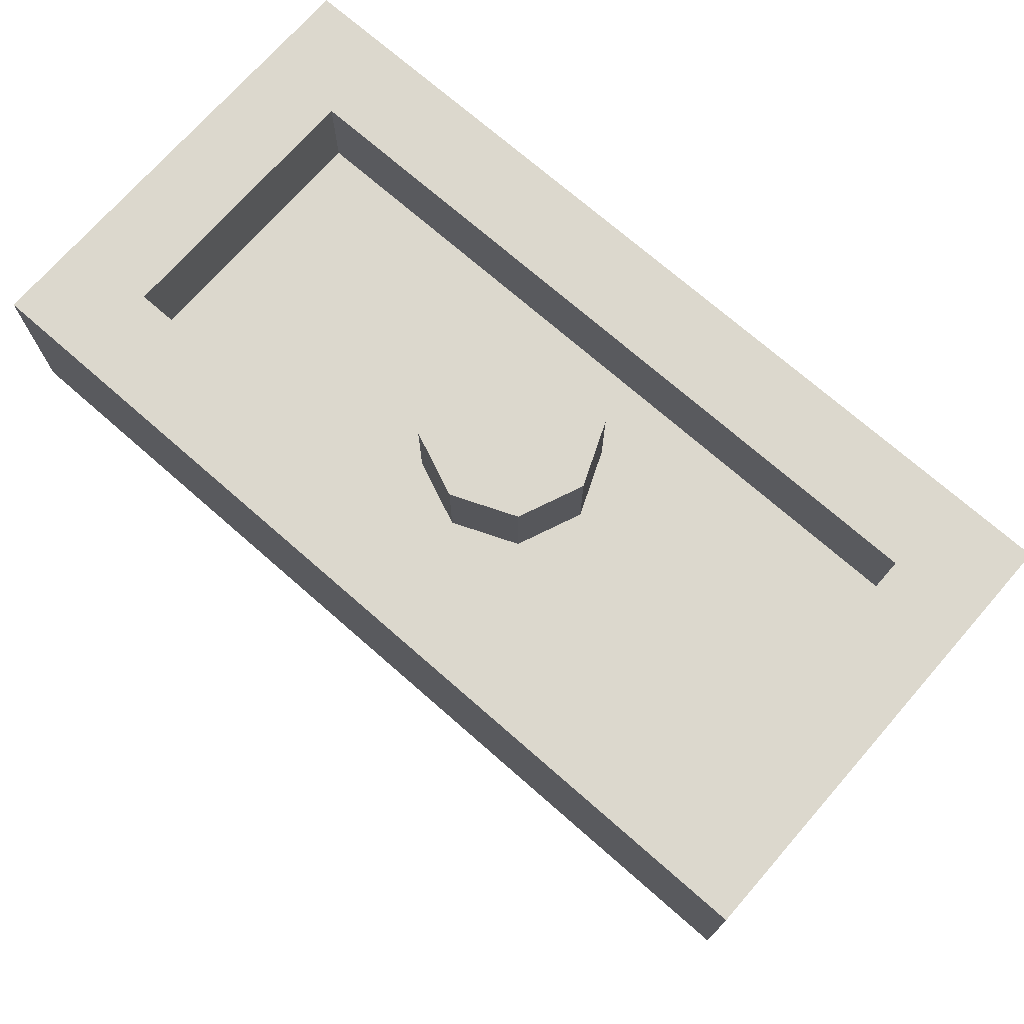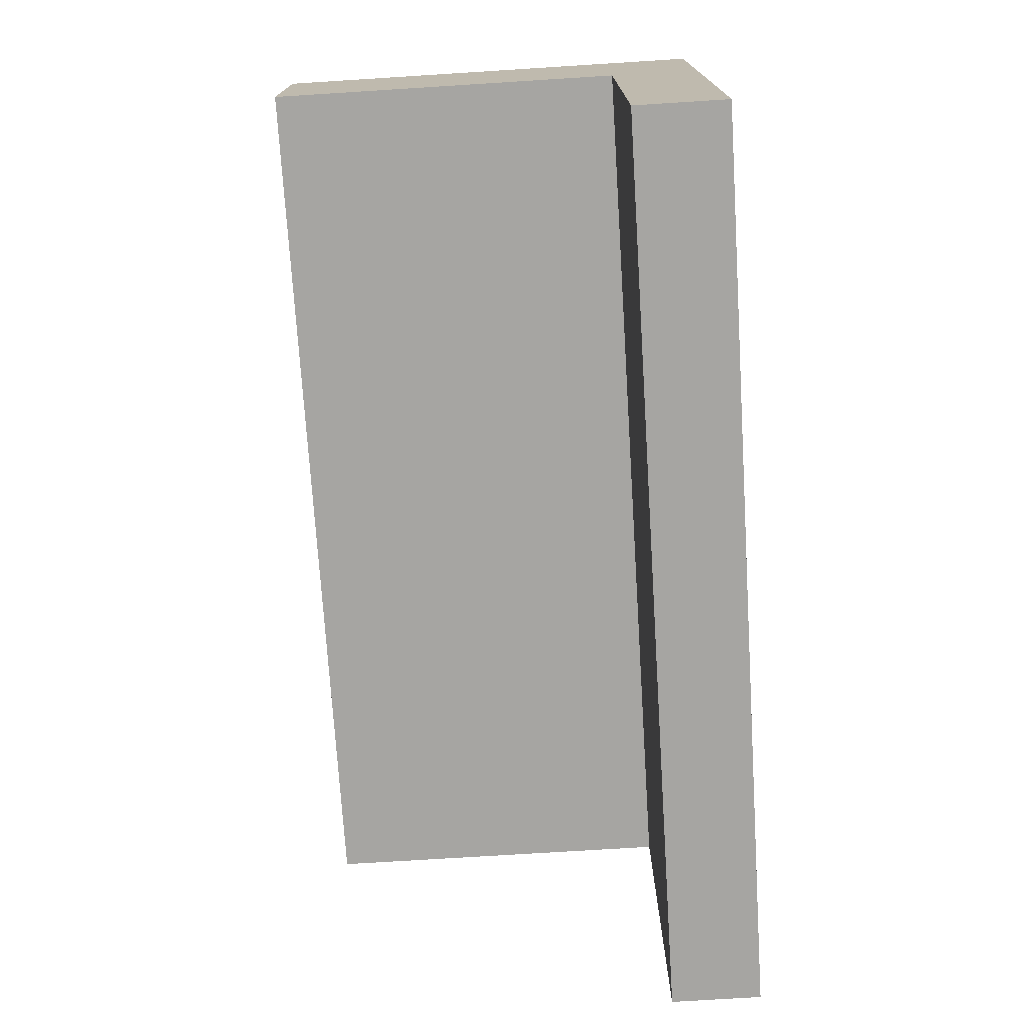
<metadata>
{"format":"obj","ext":"obj","renderer":"f3d","projection":"perspective","resolution":1024,"background":"white","views":[{"elev":72.5,"azim":-138.8,"up":"+Y"},{"elev":-73.7,"azim":-86.4,"up":"+Y"}]}
</metadata>
<code>
v 0 1.2 0
v 0.2 1.2 0
v 0.1414 1.2 0.1414
v 0 1.2 0
v 0.1414 1.2 0.1414
v 0 1.2 0.2
v 0 1.2 0
v 0 1.2 0.2
v -0.1414 1.2 0.1414
v 0 1.2 0
v -0.1414 1.2 0.1414
v -0.2 1.2 0
v 0 1.2 0
v -0.2 1.2 0
v -0.1414 1.2 -0.1414
v 0 1.2 0
v -0.1414 1.2 -0.1414
v 0 1.2 -0.2
v 0 1.2 0
v 0 1.2 -0.2
v 0.1414 1.2 -0.1414
v 0 1.2 0
v 0.1414 1.2 -0.1414
v 0.2 1.2 0
v 0.1414 1.2 0.1414
v 0.2 1.2 0
v 0.2 1 0
v 0.1414 1 0.1414
v 0 1.2 0.2
v 0.1414 1.2 0.1414
v 0.1414 1 0.1414
v 0 1 0.2
v -0.1414 1.2 0.1414
v 0 1.2 0.2
v 0 1 0.2
v -0.1414 1 0.1414
v -0.2 1.2 0
v -0.1414 1.2 0.1414
v -0.1414 1 0.1414
v -0.2 1 0
v -0.1414 1.2 -0.1414
v -0.2 1.2 0
v -0.2 1 0
v -0.1414 1 -0.1414
v 0 1.2 -0.2
v -0.1414 1.2 -0.1414
v -0.1414 1 -0.1414
v 0 1 -0.2
v 0.1414 1.2 -0.1414
v 0 1.2 -0.2
v 0 1 -0.2
v 0.1414 1 -0.1414
v 0.2 1.2 0
v 0.1414 1.2 -0.1414
v 0.1414 1 -0.1414
v 0.2 1 0
v -0.8 1 0.3
v 0.8 1 0.3
v 0.8 1 -0.3
v -0.8 1 -0.3
v -0.8 1 0.3
v -0.8 1.2 0.3
v 0.8 1.2 0.3
v 0.8 1 0.3
v -0.8 1 -0.3
v -0.8 1.2 -0.3
v -0.8 1.2 0.3
v -0.8 1 0.3
v 0.8 1 -0.3
v 0.8 1.2 -0.3
v -0.8 1.2 -0.3
v -0.8 1 -0.3
v 0.8 1 0.3
v 0.8 1.2 0.3
v 0.8 1.2 -0.3
v 0.8 1 -0.3
v 1 1.2 0.5
v 0.8 1.2 0.3
v -0.8 1.2 0.3
v -1 1.2 0.5
v -1 1.2 0.5
v -0.8 1.2 0.3
v -0.8 1.2 -0.3
v -1 1.2 -0.5
v -1 1.2 -0.5
v -0.8 1.2 -0.3
v 0.8 1.2 -0.3
v 1 1.2 -0.5
v 1 1.2 -0.5
v 0.8 1.2 -0.3
v 0.8 1.2 0.3
v 1 1.2 0.5
v 1 0.8 -0.5
v 1 0.8 0.3
v -1 0.8 0.3
v -1 0.8 -0.5
v 1 0 0.3
v 1 0 0.5
v -1 0 0.5
v -1 0 0.3
v -1 1.2 0.5
v -1 1.2 -0.5
v -1 0.8 -0.5
v -1 0.8 0.3
v -1 1.2 -0.5
v 1 1.2 -0.5
v 1 0.8 -0.5
v -1 0.8 -0.5
v 1 1.2 -0.5
v 1 1.2 0.5
v 1 0.8 0.3
v 1 0.8 -0.5
v -1 1.2 0.5
v -1 0.8 0.3
v -1 0 0.3
v -1 0 0.5
v -1 0.8 0.3
v 1 0.8 0.3
v 1 0 0.3
v -1 0 0.3
v 1 0.8 0.3
v 1 1.2 0.5
v 1 0 0.5
v 1 0 0.3
v 0.7008 0.495 0.5
v 0.7008 0.57 0.5
v 0.6533 0.548 0.5
v 0.7008 0.495 0.5
v 0.6533 0.548 0.5
v 0.6336 0.495 0.5
v 0.7008 0.495 0.5
v 0.6336 0.495 0.5
v 0.6533 0.442 0.5
v 0.7008 0.495 0.5
v 0.6533 0.442 0.5
v 0.7008 0.42 0.5
v 0.5766 0.4433 0.5
v 0.6387 0.4663 0.5
v 0.6336 0.495 0.5
v 0.5664 0.495 0.5
v 0.6058 0.3995 0.5
v 0.6533 0.442 0.5
v 0.6387 0.4663 0.5
v 0.5766 0.4433 0.5
v 0.6494 0.3703 0.5
v 0.6751 0.4257 0.5
v 0.6533 0.442 0.5
v 0.6058 0.3995 0.5
v 0.7008 0.36 0.5
v 0.7008 0.42 0.5
v 0.6751 0.4257 0.5
v 0.6494 0.3703 0.5
v 0.6494 0.6197 0.5
v 0.6751 0.5643 0.5
v 0.7008 0.57 0.5
v 0.7008 0.63 0.5
v 0.6058 0.5905 0.5
v 0.6533 0.548 0.5
v 0.6751 0.5643 0.5
v 0.6494 0.6197 0.5
v 0.5766 0.5467 0.5
v 0.6387 0.5237 0.5
v 0.6533 0.548 0.5
v 0.6058 0.5905 0.5
v 0.5664 0.495 0.5
v 0.6336 0.495 0.5
v 0.6387 0.5237 0.5
v 0.5766 0.5467 0.5
v 0.85 0.36 0.5
v 0.7876 0.42 0.5
v 0.7008 0.42 0.5
v 0.7008 0.36 0.5
v 0.7876 0.57 0.5
v 0.7876 0.63 0.5
v 0.7008 0.63 0.5
v 0.7008 0.57 0.5
v 0.7876 0.57 0.5
v 0.85 0.36 0.5
v 0.85 0.84 0.5
v 0.7876 0.63 0.5
v 0.7876 0.63 0.5
v 0.85 0.84 0.5
v 0.7876 0.84 0.5
v 0.85 0.36 0.5
v 0.7876 0.57 0.5
v 0.7876 0.42 0.5
v 0.3936 0.84 0.5
v 0.3936 0.78 0.5
v 0.4375 0.7661 0.5
v 0.4597 0.8216 0.5
v 0.4597 0.8216 0.5
v 0.4375 0.7661 0.5
v 0.4747 0.7268 0.5
v 0.5158 0.7696 0.5
v 0.5158 0.7696 0.5
v 0.4747 0.7268 0.5
v 0.4999 0.6687 0.5
v 0.5532 0.6919 0.5
v 0.5532 0.6919 0.5
v 0.4999 0.6687 0.5
v 0.5088 0.6 0.5
v 0.5663 0.6 0.5
v 0.5663 0.6 0.5
v 0.5088 0.6 0.5
v 0.4999 0.5313 0.5
v 0.5532 0.5081 0.5
v 0.5532 0.5081 0.5
v 0.4999 0.5313 0.5
v 0.4747 0.4733 0.5
v 0.5158 0.4304 0.5
v 0.5158 0.4304 0.5
v 0.4747 0.4733 0.5
v 0.4375 0.434 0.5
v 0.4597 0.3784 0.5
v 0.4597 0.3784 0.5
v 0.4375 0.434 0.5
v 0.3936 0.42 0.5
v 0.3936 0.36 0.5
v 0.3936 0.36 0.5
v 0.3936 0.42 0.5
v 0.3497 0.434 0.5
v 0.3275 0.3784 0.5
v 0.3275 0.3784 0.5
v 0.3497 0.434 0.5
v 0.3125 0.4733 0.5
v 0.2715 0.4304 0.5
v 0.2715 0.4304 0.5
v 0.3125 0.4733 0.5
v 0.2873 0.5313 0.5
v 0.234 0.5081 0.5
v 0.234 0.5081 0.5
v 0.2873 0.5313 0.5
v 0.2784 0.6 0.5
v 0.2209 0.6 0.5
v 0.2209 0.6 0.5
v 0.2784 0.6 0.5
v 0.2873 0.6687 0.5
v 0.234 0.6919 0.5
v 0.234 0.6919 0.5
v 0.2873 0.6687 0.5
v 0.3125 0.7268 0.5
v 0.2715 0.7696 0.5
v 0.2715 0.7696 0.5
v 0.3125 0.7268 0.5
v 0.3497 0.7661 0.5
v 0.3275 0.8216 0.5
v 0.3275 0.8216 0.5
v 0.3497 0.7661 0.5
v 0.3936 0.78 0.5
v 0.3936 0.84 0.5
v 0.12 0.36 0.5
v 0.1824 0.36 0.5
v 0.1824 0.84 0.5
v 0.12 0.78 0.5
v 0.12 0.78 0.5
v 0.1824 0.84 0.5
v -0.08 0.84 0.5
v -0.08 0.78 0.5
v -0.1248 0.36 0.5
v -0.1248 0.84 0.5
v -0.1824 0.84 0.5
v -0.1824 0.36 0.5
v -0.3936 0.36 0.5
v -0.3936 0.42 0.5
v -0.4375 0.4338 0.5
v -0.4597 0.3784 0.5
v -0.4597 0.3784 0.5
v -0.4375 0.4338 0.5
v -0.4747 0.4733 0.5
v -0.5158 0.4304 0.5
v -0.5158 0.4304 0.5
v -0.4747 0.4733 0.5
v -0.4869 0.5 0.5
v -0.5493 0.5 0.5
v -0.5158 0.7696 0.5
v -0.5493 0.7 0.5
v -0.4869 0.7 0.5
v -0.4747 0.7268 0.5
v -0.5158 0.7696 0.5
v -0.4747 0.7268 0.5
v -0.4375 0.7661 0.5
v -0.4597 0.8216 0.5
v -0.4597 0.8216 0.5
v -0.4375 0.7661 0.5
v -0.3936 0.78 0.5
v -0.3936 0.84 0.5
v -0.3936 0.84 0.5
v -0.3936 0.78 0.5
v -0.3497 0.7661 0.5
v -0.3275 0.8216 0.5
v -0.3275 0.8216 0.5
v -0.3497 0.7661 0.5
v -0.3125 0.7268 0.5
v -0.2715 0.7696 0.5
v -0.2715 0.7696 0.5
v -0.3125 0.7268 0.5
v -0.2873 0.6687 0.5
v -0.234 0.6919 0.5
v -0.234 0.6919 0.5
v -0.2873 0.6687 0.5
v -0.2784 0.6 0.5
v -0.2209 0.6 0.5
v -0.2209 0.6 0.5
v -0.2784 0.6 0.5
v -0.2873 0.5313 0.5
v -0.234 0.5081 0.5
v -0.234 0.5081 0.5
v -0.2873 0.5313 0.5
v -0.3125 0.4733 0.5
v -0.2715 0.4304 0.5
v -0.2715 0.4304 0.5
v -0.3125 0.4733 0.5
v -0.3497 0.434 0.5
v -0.3275 0.3784 0.5
v -0.3275 0.3784 0.5
v -0.3497 0.434 0.5
v -0.3936 0.42 0.5
v -0.3936 0.36 0.5
v -0.6624 0.78 0.5
v -0.6048 0.84 0.5
v -0.85 0.84 0.5
v -0.85 0.78 0.5
v -0.6048 0.36 0.5
v -0.6624 0.42 0.5
v -0.85 0.42 0.5
v -0.85 0.36 0.5
v -0.6624 0.57 0.5
v -0.6624 0.63 0.5
v -0.85 0.63 0.5
v -0.85 0.57 0.5
v -0.6048 0.6 0.5
v -0.6048 0.84 0.5
v -0.6624 0.78 0.5
v -0.6624 0.63 0.5
v -0.6624 0.57 0.5
v -0.6048 0.6 0.5
v -0.6624 0.63 0.5
v -0.6048 0.6 0.5
v -0.6624 0.57 0.5
v -0.6624 0.42 0.5
v -0.6048 0.36 0.5
v 0.5764 0.64 0.5
v 0.6494 0.6197 0.5
v 0.7008 0.63 0.5
v 0.7876 0.84 0.5
v 0.6058 0.5905 0.5
v 0.6494 0.6197 0.5
v 0.5764 0.64 0.5
v 0.5766 0.5467 0.5
v 0.6058 0.5905 0.5
v 0.5764 0.64 0.5
v 0.5663 0.6 0.5
v 0.5664 0.36 0.5
v 0.5766 0.4433 0.5
v 0.5664 0.495 0.5
v 0.5532 0.5081 0.5
v 0.5664 0.36 0.5
v 0.6058 0.3995 0.5
v 0.5766 0.4433 0.5
v 0.5664 0.36 0.5
v 0.6494 0.3703 0.5
v 0.6058 0.3995 0.5
v 0.5664 0.36 0.5
v 0.7008 0.36 0.5
v 0.6494 0.3703 0.5
v 0.3275 0.8216 0.5
v 0.3936 0.84 0.5
v 0.1824 0.84 0.5
v 0.2715 0.7696 0.5
v 0.3275 0.8216 0.5
v 0.1824 0.84 0.5
v 0.234 0.6919 0.5
v 0.2715 0.7696 0.5
v 0.1824 0.84 0.5
v 0.2209 0.6 0.5
v 0.234 0.6919 0.5
v 0.1824 0.84 0.5
v 0.1824 0.36 0.5
v 0.1824 0.36 0.5
v 0.234 0.5081 0.5
v 0.2209 0.6 0.5
v 0.1824 0.36 0.5
v 0.2715 0.4304 0.5
v 0.234 0.5081 0.5
v 0.1824 0.36 0.5
v 0.3275 0.3784 0.5
v 0.2715 0.4304 0.5
v 0.1824 0.36 0.5
v 0.3936 0.36 0.5
v 0.3275 0.3784 0.5
v 0.3936 0.36 0.5
v 0.5664 0.36 0.5
v 0.4597 0.3784 0.5
v 0.5664 0.36 0.5
v 0.5158 0.4304 0.5
v 0.4597 0.3784 0.5
v 0.5664 0.36 0.5
v 0.5532 0.5081 0.5
v 0.5158 0.4304 0.5
v 0.5532 0.6919 0.5
v 0.7876 0.84 0.5
v 0.5158 0.7696 0.5
v 0.5158 0.7696 0.5
v 0.7876 0.84 0.5
v 0.4597 0.8216 0.5
v 0.3936 0.84 0.5
v 0.4597 0.8216 0.5
v 0.7876 0.84 0.5
v 0.85 0.85 0.5
v 0.3936 0.6 0.5
v 0.3936 0.42 0.5
v 0.4375 0.434 0.5
v 0.4747 0.4733 0.5
v 0.3936 0.6 0.5
v 0.4747 0.4733 0.5
v 0.4999 0.5313 0.5
v 0.5088 0.6 0.5
v 0.3936 0.6 0.5
v 0.5088 0.6 0.5
v 0.4999 0.6687 0.5
v 0.4747 0.7268 0.5
v 0.3936 0.6 0.5
v 0.4747 0.7268 0.5
v 0.4375 0.7661 0.5
v 0.3936 0.78 0.5
v 0.3936 0.6 0.5
v 0.3936 0.78 0.5
v 0.3497 0.7661 0.5
v 0.3125 0.7268 0.5
v 0.3936 0.6 0.5
v 0.3125 0.7268 0.5
v 0.2873 0.6687 0.5
v 0.2784 0.6 0.5
v 0.3936 0.6 0.5
v 0.2784 0.6 0.5
v 0.2873 0.5313 0.5
v 0.3125 0.4733 0.5
v 0.3936 0.6 0.5
v 0.3125 0.4733 0.5
v 0.3497 0.434 0.5
v 0.3936 0.42 0.5
v 0.12 0.36 0.5
v 0.12 0.78 0.5
v -0.08 0.78 0.5
v -0.1248 0.36 0.5
v -0.4597 0.8216 0.5
v -0.3936 0.84 0.5
v -0.6048 0.84 0.5
v -0.5158 0.7696 0.5
v -0.4597 0.8216 0.5
v -0.6048 0.84 0.5
v -0.5493 0.7 0.5
v -0.5158 0.7696 0.5
v -0.6048 0.84 0.5
v -0.6048 0.6 0.5
v -0.5493 0.5 0.5
v -0.6048 0.6 0.5
v -0.6048 0.36 0.5
v -0.5158 0.4304 0.5
v -0.6048 0.36 0.5
v -0.4597 0.3784 0.5
v -0.5158 0.4304 0.5
v -0.6048 0.36 0.5
v -0.3936 0.36 0.5
v -0.4597 0.3784 0.5
v -0.3936 0.36 0.5
v -0.1824 0.36 0.5
v -0.3275 0.3784 0.5
v -0.1824 0.36 0.5
v -0.2715 0.4304 0.5
v -0.3275 0.3784 0.5
v -0.1824 0.36 0.5
v -0.234 0.5081 0.5
v -0.2715 0.4304 0.5
v -0.2209 0.6 0.5
v -0.234 0.5081 0.5
v -0.1824 0.36 0.5
v -0.1824 0.84 0.5
v -0.2209 0.6 0.5
v -0.1824 0.84 0.5
v -0.234 0.6919 0.5
v -0.234 0.6919 0.5
v -0.1824 0.84 0.5
v -0.2715 0.7696 0.5
v -0.2715 0.7696 0.5
v -0.1824 0.84 0.5
v -0.3275 0.8216 0.5
v -0.3275 0.8216 0.5
v -0.1824 0.84 0.5
v -0.3936 0.84 0.5
v -0.3936 0.6 0.5
v -0.3936 0.78 0.5
v -0.4375 0.7661 0.5
v -0.4747 0.7268 0.5
v -0.3936 0.6 0.5
v -0.4999 0.6687 0.5
v -0.5088 0.6 0.5
v -0.4999 0.5313 0.5
v -0.3936 0.6 0.5
v -0.4747 0.4733 0.5
v -0.4375 0.4338 0.5
v -0.3936 0.42 0.5
v -0.3936 0.6 0.5
v -0.3936 0.42 0.5
v -0.3497 0.434 0.5
v -0.3125 0.4733 0.5
v -0.3936 0.6 0.5
v -0.3125 0.4733 0.5
v -0.2873 0.5313 0.5
v -0.2784 0.6 0.5
v -0.3936 0.6 0.5
v -0.2784 0.6 0.5
v -0.2873 0.6687 0.5
v -0.3125 0.7268 0.5
v -0.3936 0.6 0.5
v -0.3125 0.7268 0.5
v -0.3497 0.7661 0.5
v -0.3936 0.78 0.5
v -0.5493 0.5 0.5
v -0.4869 0.5 0.5
v -0.4999 0.5313 0.5
v -0.4999 0.6687 0.5
v -0.4869 0.7 0.5
v -0.5493 0.7 0.5
v -0.5493 0.5 0.5
v -0.4999 0.5313 0.5
v -0.5088 0.6 0.5
v -0.6048 0.6 0.5
v -0.6624 0.42 0.5
v -0.6624 0.57 0.5
v -0.85 0.57 0.5
v -0.85 0.42 0.5
v -0.6624 0.63 0.5
v -0.6624 0.78 0.5
v -0.85 0.78 0.5
v -0.85 0.63 0.5
v -0.3936 0.6 0.5
v -0.4747 0.7268 0.5
v -0.4869 0.7 0.5
v -0.4999 0.6687 0.5
v -0.3936 0.6 0.5
v -0.4999 0.5313 0.5
v -0.4869 0.5 0.5
v -0.4747 0.4733 0.5
v -0.08 0.78 0.5
v -0.08 0.84 0.5
v -0.1248 0.84 0.5
v -0.1248 0.36 0.5
v 0.7008 0.495 0.5
v 0.7008 0.42 0.5
v 0.7876 0.42 0.5
v 0.7876 0.57 0.5
v 0.7008 0.495 0.5
v 0.7876 0.57 0.5
v 0.7008 0.57 0.5
v 0.5663 0.6 0.5
v 0.5532 0.5081 0.5
v 0.5664 0.495 0.5
v 0.5766 0.5467 0.5
v 0.5663 0.6 0.5
v 0.5764 0.64 0.5
v 0.5532 0.6919 0.5
v 0.5764 0.64 0.5
v 0.7876 0.84 0.5
v 0.5532 0.6919 0.5
v 0.7008 0.63 0.5
v 0.7876 0.63 0.5
v 0.7876 0.84 0.5
v -0.5088 0.6 0.5
v -0.4999 0.6687 0.5
v -0.5493 0.7 0.5
v -0.6048 0.6 0.5
v -0.85 0.35 0.5
v -0.6048 0.36 0.5
v -0.85 0.36 0.5
v -0.85 0.35 0.5
v -0.3936 0.36 0.5
v -0.6048 0.36 0.5
v -0.85 0.35 0.5
v -0.1824 0.36 0.5
v -0.3936 0.36 0.5
v -0.85 0.35 0.5
v -0.1248 0.36 0.5
v -0.1824 0.36 0.5
v -0.85 0.35 0.5
v 0.85 0.35 0.5
v 0.12 0.36 0.5
v -0.1248 0.36 0.5
v 0.85 0.35 0.5
v 0.85 0.36 0.5
v 0.7008 0.36 0.5
v 0.85 0.35 0.5
v 0.7008 0.36 0.5
v 0.5664 0.36 0.5
v 0.85 0.35 0.5
v 0.5664 0.36 0.5
v 0.3936 0.36 0.5
v 0.85 0.35 0.5
v 0.3936 0.36 0.5
v 0.1824 0.36 0.5
v 0.85 0.35 0.5
v 0.1824 0.36 0.5
v 0.12 0.36 0.5
v 0.85 0.85 0.5
v 0.7876 0.84 0.5
v 0.85 0.84 0.5
v 0.85 0.85 0.5
v 0.1824 0.84 0.5
v 0.3936 0.84 0.5
v 0.85 0.85 0.5
v -0.85 0.85 0.5
v -0.08 0.84 0.5
v 0.1824 0.84 0.5
v -0.85 0.85 0.5
v -0.85 0.84 0.5
v -0.6048 0.84 0.5
v -0.85 0.85 0.5
v -0.6048 0.84 0.5
v -0.3936 0.84 0.5
v -0.85 0.85 0.5
v -0.3936 0.84 0.5
v -0.1824 0.84 0.5
v -0.85 0.85 0.5
v -0.1824 0.84 0.5
v -0.1248 0.84 0.5
v -0.85 0.85 0.5
v -0.1248 0.84 0.5
v -0.08 0.84 0.5
v -0.85 0.35 0.5
v -0.85 0.85 0.5
v -1 1.2 0.5
v -1 0 0.5
v 0.85 0.85 0.5
v 0.85 0.35 0.5
v 1 0 0.5
v 1 1.2 0.5
v 0.85 0.35 0.5
v -0.85 0.35 0.5
v -1 0 0.5
v 1 0 0.5
v -0.85 0.85 0.5
v 0.85 0.85 0.5
v 1 1.2 0.5
v -1 1.2 0.5
g mesh3867084
f 1 3 2
f 4 6 5
f 7 9 8
f 10 12 11
f 13 15 14
f 16 18 17
f 19 21 20
f 22 24 23
g mesh3867086
f 25 27 26
f 27 25 28
f 29 31 30
f 31 29 32
f 33 35 34
f 35 33 36
f 37 39 38
f 39 37 40
f 41 43 42
f 43 41 44
f 45 47 46
f 47 45 48
f 49 51 50
f 51 49 52
f 53 55 54
f 55 53 56
g mesh3867089
f 57 58 59
f 59 60 57
f 61 62 63
f 63 64 61
f 65 66 67
f 67 68 65
f 69 70 71
f 71 72 69
f 73 74 75
f 75 76 73
f 77 78 79
f 79 80 77
f 81 82 83
f 83 84 81
f 85 86 87
f 87 88 85
f 89 90 91
f 91 92 89
f 93 94 95
f 95 96 93
f 97 98 99
f 99 100 97
f 101 102 103
f 103 104 101
f 105 106 107
f 107 108 105
f 109 110 111
f 111 112 109
f 113 114 115
f 115 116 113
f 117 118 119
f 119 120 117
f 121 122 123
f 123 124 121
g mesh3867093
f 125 126 127
f 128 129 130
f 131 132 133
f 134 135 136
f 137 138 139
f 139 140 137
f 141 142 143
f 143 144 141
f 145 146 147
f 147 148 145
f 149 150 151
f 151 152 149
f 153 154 155
f 155 156 153
f 157 158 159
f 159 160 157
f 161 162 163
f 163 164 161
f 165 166 167
f 167 168 165
f 169 170 171
f 171 172 169
f 173 174 175
f 175 176 173
f 177 178 179
f 179 180 177
f 181 182 183
f 184 185 186
f 187 188 189
f 189 190 187
f 191 192 193
f 193 194 191
f 195 196 197
f 197 198 195
f 199 200 201
f 201 202 199
f 203 204 205
f 205 206 203
f 207 208 209
f 209 210 207
f 211 212 213
f 213 214 211
f 215 216 217
f 217 218 215
f 219 220 221
f 221 222 219
f 223 224 225
f 225 226 223
f 227 228 229
f 229 230 227
f 231 232 233
f 233 234 231
f 235 236 237
f 237 238 235
f 239 240 241
f 241 242 239
f 243 244 245
f 245 246 243
f 247 248 249
f 249 250 247
f 251 252 253
f 253 254 251
f 255 256 257
f 257 258 255
f 259 260 261
f 261 262 259
f 263 264 265
f 265 266 263
f 267 268 269
f 269 270 267
f 271 272 273
f 273 274 271
f 275 276 277
f 277 278 275
f 279 280 281
f 281 282 279
f 283 284 285
f 285 286 283
f 287 288 289
f 289 290 287
f 291 292 293
f 293 294 291
f 295 296 297
f 297 298 295
f 299 300 301
f 301 302 299
f 303 304 305
f 305 306 303
f 307 308 309
f 309 310 307
f 311 312 313
f 313 314 311
f 315 316 317
f 317 318 315
f 319 320 321
f 321 322 319
f 323 324 325
f 325 326 323
f 327 328 329
f 329 330 327
f 331 332 333
f 333 334 331
f 335 336 337
f 338 339 340
f 340 341 338
f 342 343 344
f 344 345 342
f 346 347 348
f 349 350 351
f 351 352 349
f 353 354 355
f 355 356 353
f 357 358 359
f 360 361 362
f 363 364 365
f 366 367 368
f 369 370 371
f 372 373 374
f 375 376 377
f 377 378 375
f 379 380 381
f 382 383 384
f 385 386 387
f 388 389 390
f 391 392 393
f 394 395 396
f 397 398 399
f 400 401 402
f 403 404 405
f 406 407 408
f 408 409 406
f 410 411 412
f 412 413 410
f 414 415 416
f 416 417 414
f 418 419 420
f 420 421 418
f 422 423 424
f 424 425 422
f 426 427 428
f 428 429 426
f 430 431 432
f 432 433 430
f 434 435 436
f 436 437 434
f 438 439 440
f 440 441 438
f 442 443 444
f 444 445 442
f 446 447 448
f 449 450 451
f 452 453 454
f 454 455 452
f 456 457 458
f 458 459 456
f 460 461 462
f 463 464 465
f 466 467 468
f 469 470 471
f 472 473 474
f 475 476 477
f 477 478 475
f 479 480 481
f 482 483 484
f 485 486 487
f 488 489 490
f 491 492 493
f 493 494 491
f 495 496 497
f 497 498 495
f 499 500 501
f 501 502 499
f 503 504 505
f 505 506 503
f 507 508 509
f 509 510 507
f 511 512 513
f 513 514 511
f 515 516 517
f 517 518 515
f 519 520 521
f 522 523 524
f 525 526 527
f 527 528 525
f 529 530 531
f 531 532 529
f 533 534 535
f 535 536 533
f 537 538 539
f 539 540 537
f 541 542 543
f 543 544 541
f 545 546 547
f 547 548 545
f 549 550 551
f 551 552 549
f 553 554 555
f 556 557 558
f 558 559 556
f 560 561 562
f 563 564 565
f 566 567 568
f 569 570 571
f 571 572 569
f 573 574 575
f 576 577 578
f 579 580 581
f 582 583 584
f 585 586 587
f 587 588 585
f 589 590 591
f 592 593 594
f 595 596 597
f 598 599 600
f 601 602 603
f 604 605 606
f 607 608 609
f 610 611 612
f 612 613 610
f 614 615 616
f 617 618 619
f 620 621 622
f 623 624 625
f 626 627 628
f 629 630 631
f 631 632 629
f 633 634 635
f 635 636 633
f 637 638 639
f 639 640 637
f 641 642 643
f 643 644 641

</code>
